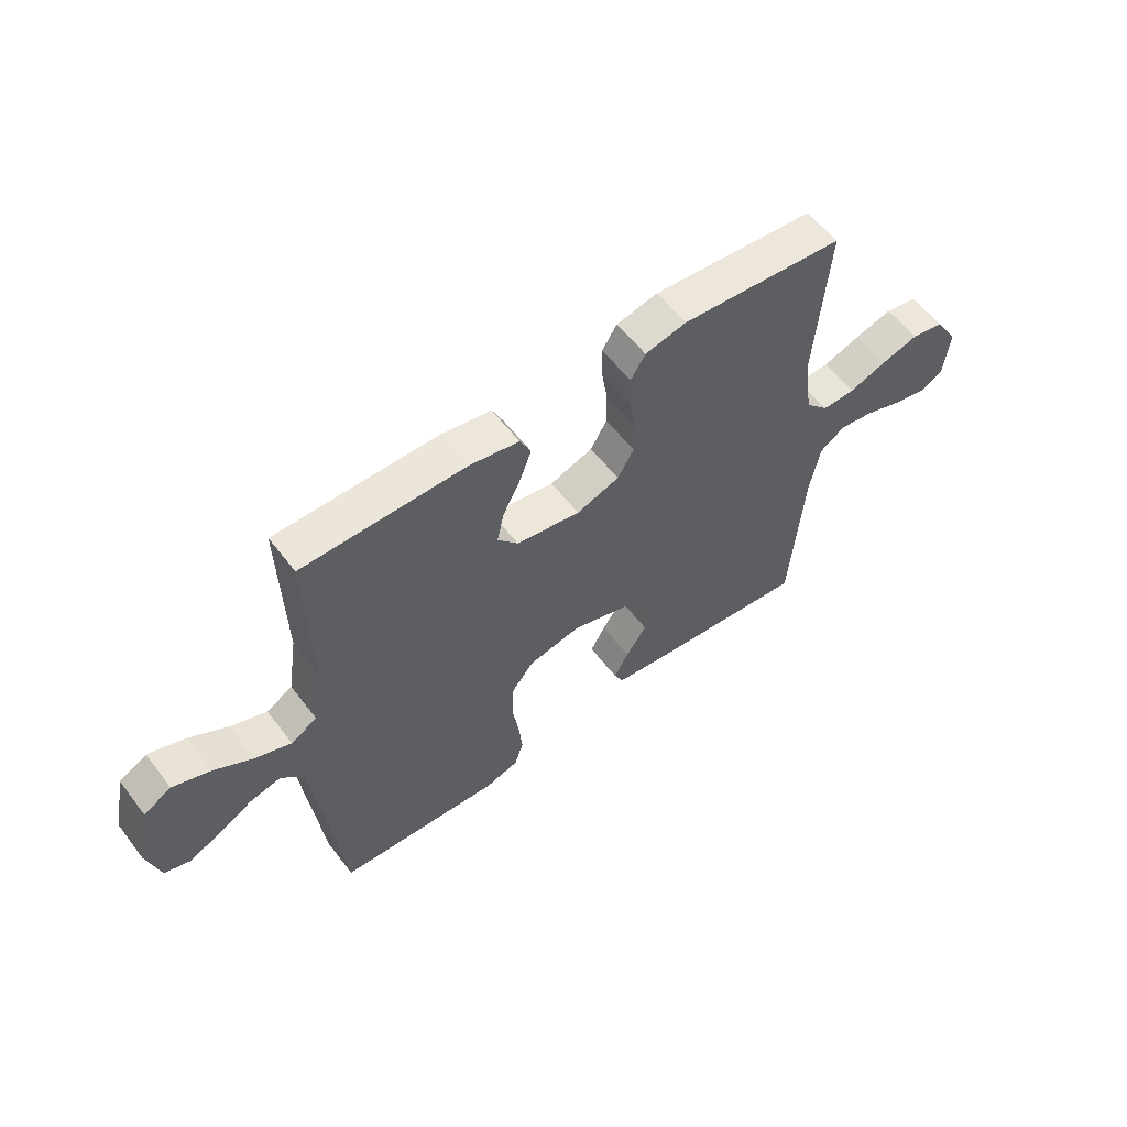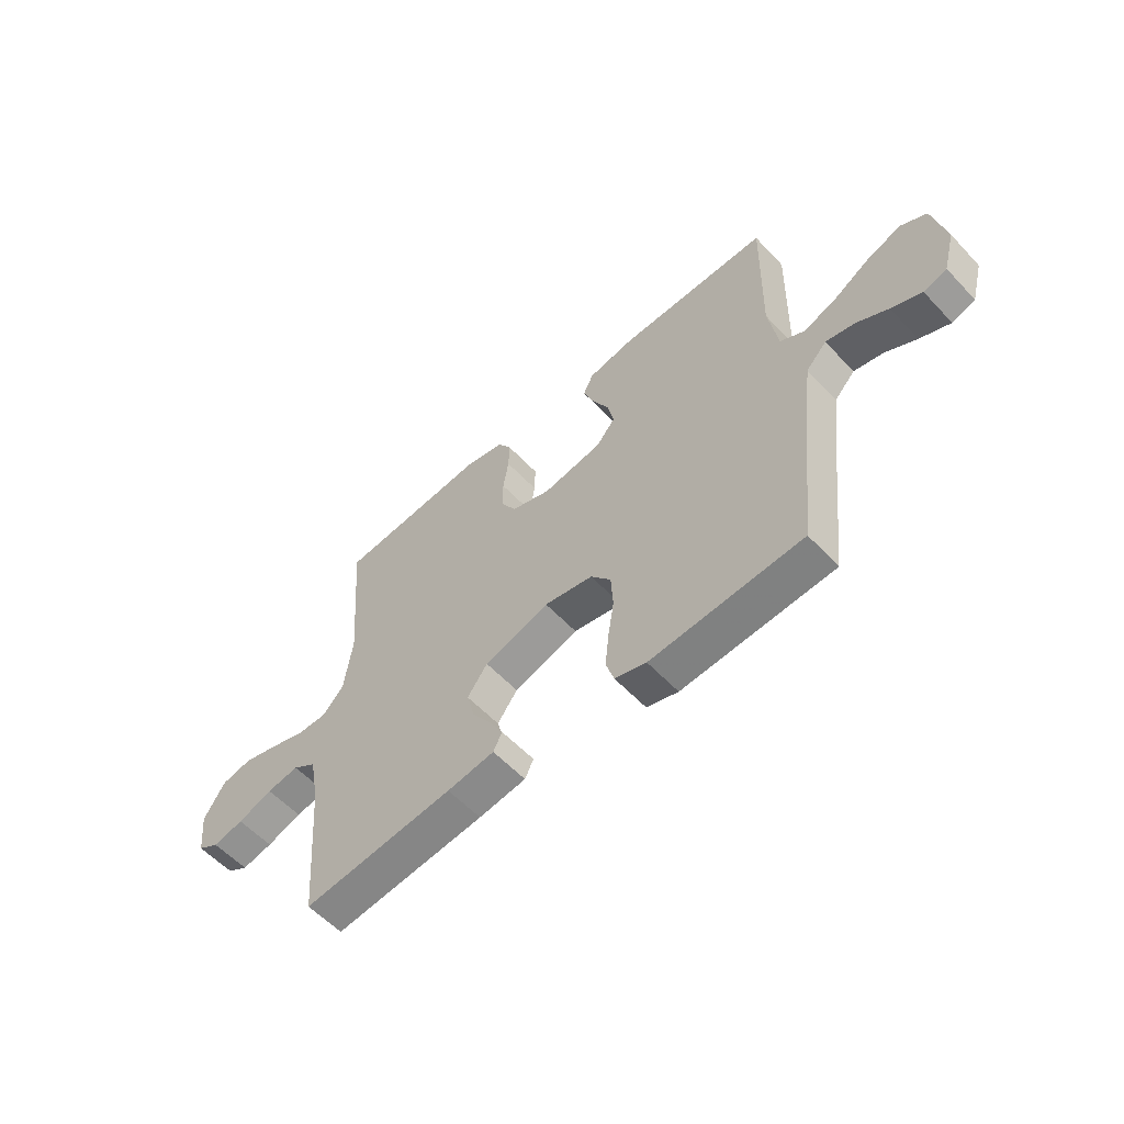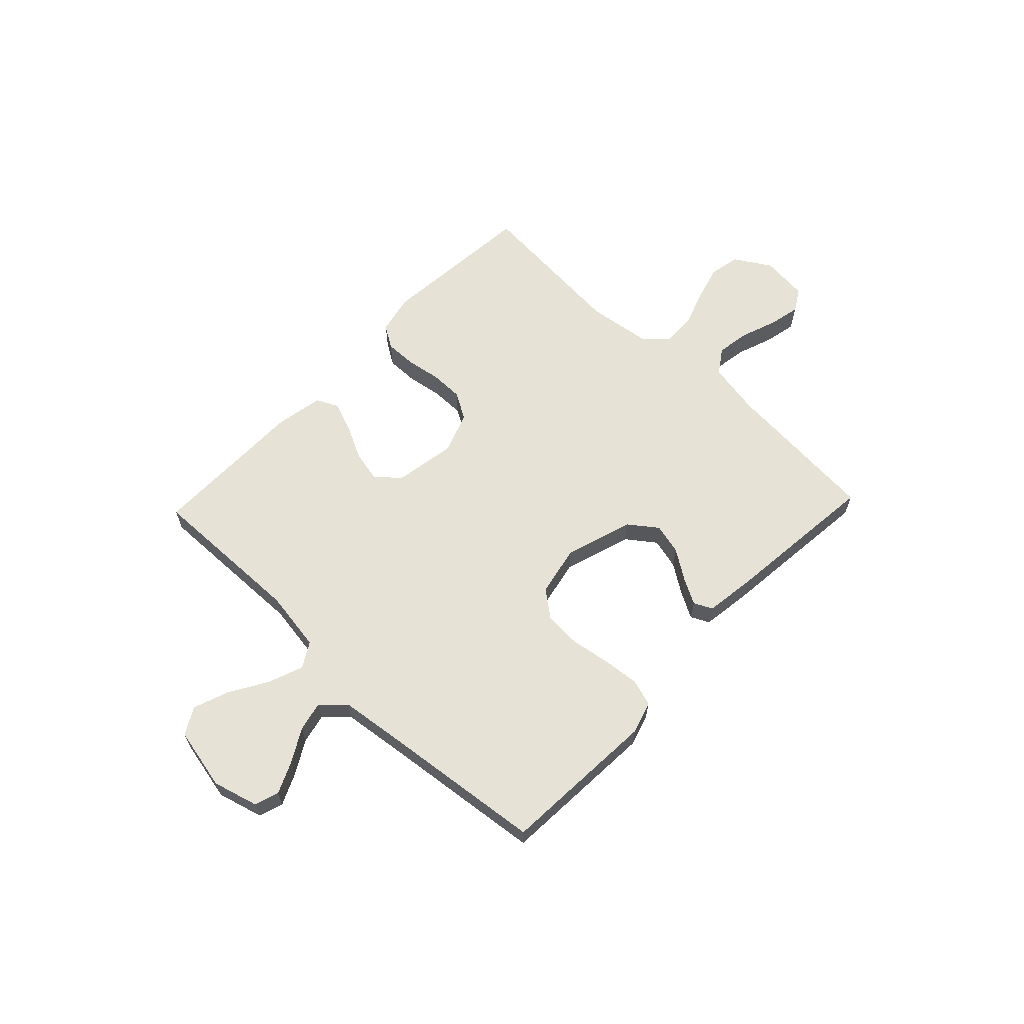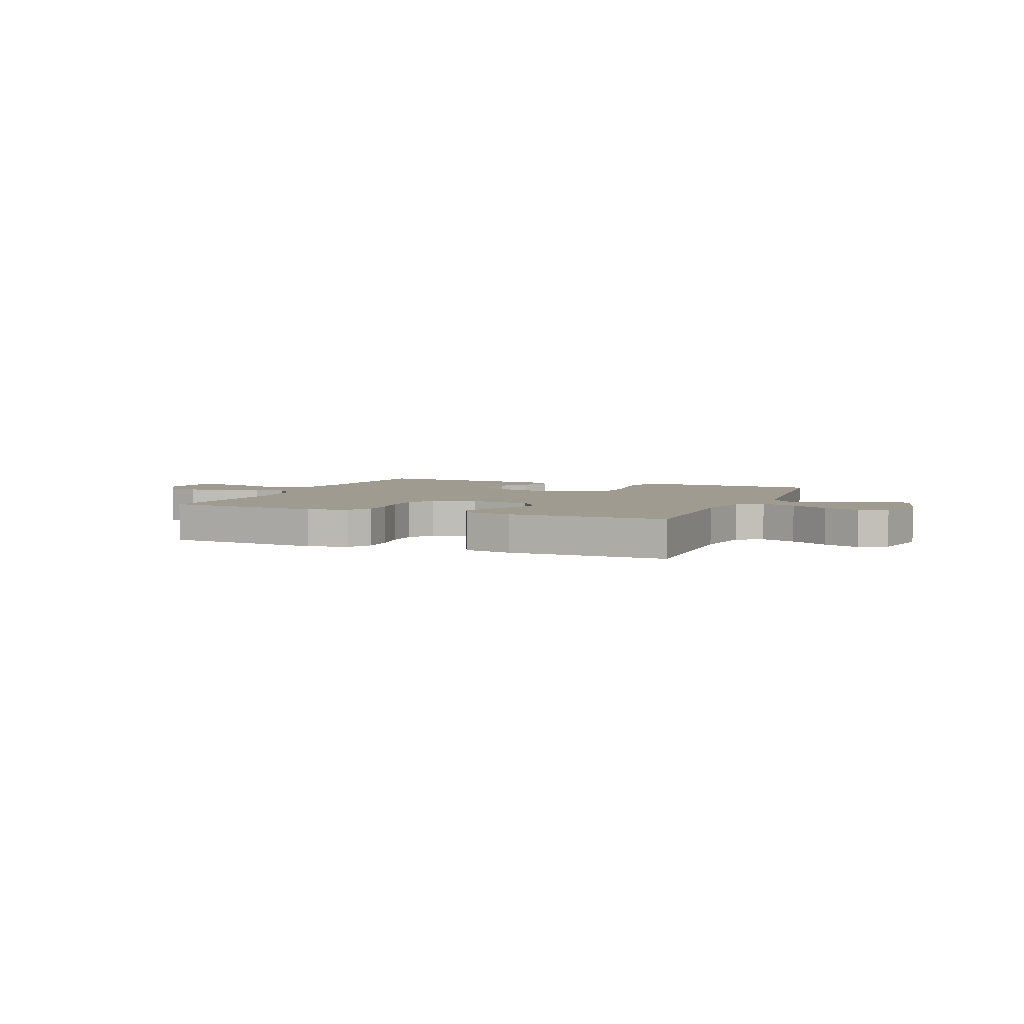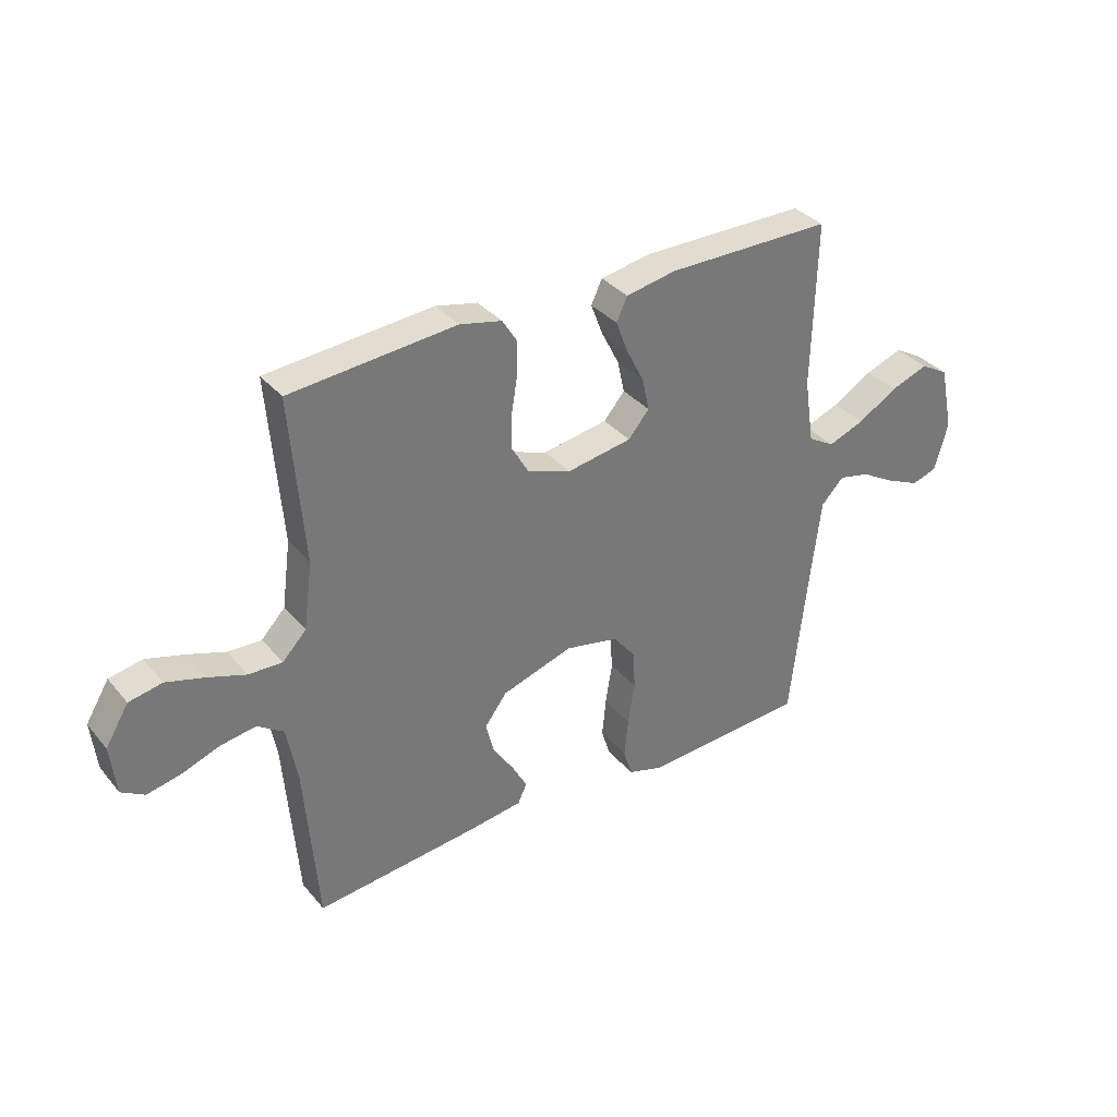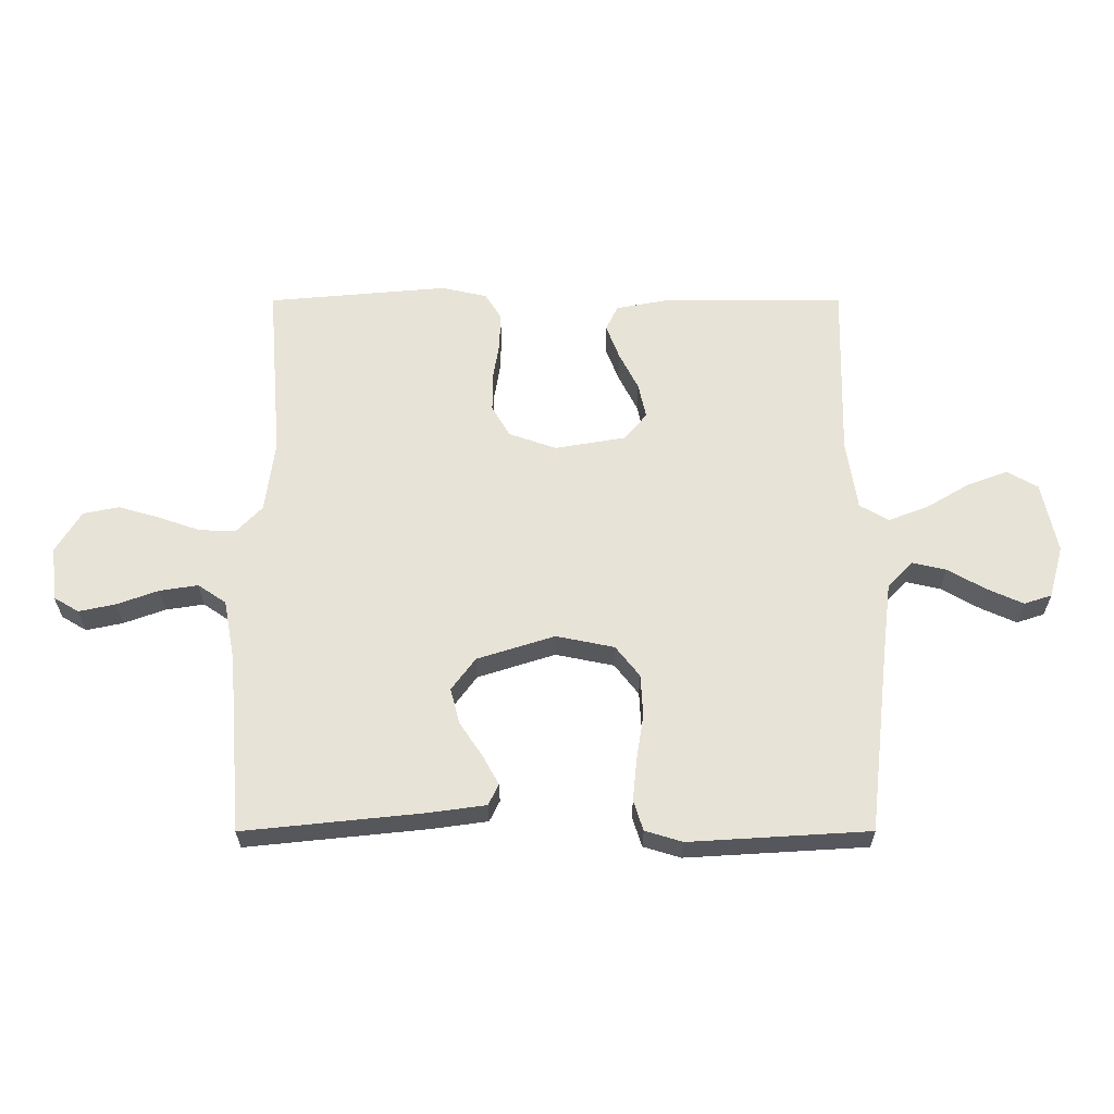
<metadata>
{"format":"obj","ext":"obj","renderer":"f3d","projection":"perspective","resolution":1024,"background":"white","views":[{"elev":57.6,"azim":142.9,"up":"+Z"},{"elev":-57.7,"azim":42.6,"up":"+Z"},{"elev":62.9,"azim":133.6,"up":"+Y"},{"elev":4.2,"azim":22.3,"up":"+Y"},{"elev":34.5,"azim":-33.9,"up":"+Z"},{"elev":-28.0,"azim":0.1,"up":"+Z"}]}
</metadata>
<code>
v -0.5 0.07 -0.5
v -0.524 0.07 -0.2
v -0.543 0.07 -0.099
v -0.59 0.07 -0.067
v -0.654 0.07 -0.077
v -0.723 0.07 -0.102
v -0.784 0.07 -0.115
v -0.826 0.07 -0.09
v -0.836 0.07 0
v -0.794 0.07 0.069
v -0.734 0.07 0.081
v -0.665 0.07 0.061
v -0.596 0.07 0.037
v -0.535 0.07 0.035
v -0.492 0.07 0.08
v -0.476 0.07 0.2
v -0.5 0.07 0.5
v -0.2 0.07 0.526
v -0.124 0.07 0.509
v -0.097 0.07 0.466
v -0.098 0.07 0.406
v -0.109 0.07 0.339
v -0.109 0.07 0.276
v -0.079 0.07 0.224
v 0 0.07 0.196
v 0.118 0.07 0.216
v 0.156 0.07 0.261
v 0.143 0.07 0.32
v 0.111 0.07 0.383
v 0.089 0.07 0.441
v 0.109 0.07 0.483
v 0.2 0.07 0.5
v 0.5 0.07 0.5
v 0.493 0.07 0.2
v 0.511 0.07 0.083
v 0.559 0.07 0.055
v 0.625 0.07 0.08
v 0.697 0.07 0.123
v 0.765 0.07 0.148
v 0.816 0.07 0.119
v 0.841 0.07 0
v 0.817 0.07 -0.087
v 0.771 0.07 -0.102
v 0.711 0.07 -0.075
v 0.648 0.07 -0.039
v 0.591 0.07 -0.026
v 0.55 0.07 -0.069
v 0.534 0.07 -0.2
v 0.5 0.07 -0.5
v 0.2 0.07 -0.518
v 0.138 0.07 -0.499
v 0.122 0.07 -0.448
v 0.129 0.07 -0.378
v 0.141 0.07 -0.302
v 0.137 0.07 -0.232
v 0.097 0.07 -0.181
v 0 0.07 -0.161
v -0.129 0.07 -0.202
v -0.169 0.07 -0.256
v -0.154 0.07 -0.315
v -0.116 0.07 -0.372
v -0.089 0.07 -0.421
v -0.106 0.07 -0.456
v -0.2 0.07 -0.469
v -0.5 0 -0.5
v -0.524 0 -0.2
v -0.543 0 -0.099
v -0.59 0 -0.067
v -0.654 0 -0.077
v -0.723 0 -0.102
v -0.784 0 -0.115
v -0.826 0 -0.09
v -0.836 0 0
v -0.794 0 0.069
v -0.734 0 0.081
v -0.665 0 0.061
v -0.596 0 0.037
v -0.535 0 0.035
v -0.492 0 0.08
v -0.476 0 0.2
v -0.5 0 0.5
v -0.2 0 0.526
v -0.124 0 0.509
v -0.097 0 0.466
v -0.098 0 0.406
v -0.109 0 0.339
v -0.109 0 0.276
v -0.079 0 0.224
v 0 0 0.196
v 0.118 0 0.216
v 0.156 0 0.261
v 0.143 0 0.32
v 0.111 0 0.383
v 0.089 0 0.441
v 0.109 0 0.483
v 0.2 0 0.5
v 0.5 0 0.5
v 0.493 0 0.2
v 0.511 0 0.083
v 0.559 0 0.055
v 0.625 0 0.08
v 0.697 0 0.123
v 0.765 0 0.148
v 0.816 0 0.119
v 0.841 0 0
v 0.817 0 -0.087
v 0.771 0 -0.102
v 0.711 0 -0.075
v 0.648 0 -0.039
v 0.591 0 -0.026
v 0.55 0 -0.069
v 0.534 0 -0.2
v 0.5 0 -0.5
v 0.2 0 -0.518
v 0.138 0 -0.499
v 0.122 0 -0.448
v 0.129 0 -0.378
v 0.141 0 -0.302
v 0.137 0 -0.232
v 0.097 0 -0.181
v 0 0 -0.161
v -0.129 0 -0.202
v -0.169 0 -0.256
v -0.154 0 -0.315
v -0.116 0 -0.372
v -0.089 0 -0.421
v -0.106 0 -0.456
v -0.2 0 -0.469
f 64 1 2
f 63 64 2
f 62 63 2
f 61 62 2
f 60 61 2
f 59 60 2 3
f 58 59 3 4
f 57 58 4
f 52 53 54
f 51 52 54
f 50 51 54
f 49 50 54
f 48 49 54
f 47 48 54 55
f 46 47 55 56
f 43 44 45
f 42 43 45
f 41 42 45
f 40 41 45
f 39 40 45
f 38 39 45
f 37 38 45
f 36 37 45 46
f 46 56 57
f 36 46 57
f 35 36 57
f 32 33 34
f 31 32 34
f 30 31 34
f 29 30 34
f 28 29 34
f 27 28 34 35
f 20 21 22
f 19 20 22
f 18 19 22
f 17 18 22
f 16 17 22
f 15 16 22 23
f 14 15 23 24
f 11 12 13
f 10 11 13
f 9 10 13
f 8 9 13
f 7 8 13
f 6 7 13
f 5 6 13
f 4 5 13 14
f 14 24 25
f 4 14 25
f 57 4 25
f 26 27 35 57
f 25 26 57
f 66 65 128
f 66 128 127
f 66 127 126
f 66 126 125
f 66 125 124
f 67 66 124 123
f 68 67 123 122
f 68 122 121
f 118 117 116
f 118 116 115
f 118 115 114
f 118 114 113
f 118 113 112
f 119 118 112 111
f 120 119 111 110
f 109 108 107
f 109 107 106
f 109 106 105
f 109 105 104
f 109 104 103
f 109 103 102
f 109 102 101
f 110 109 101 100
f 121 120 110
f 121 110 100
f 121 100 99
f 98 97 96
f 98 96 95
f 98 95 94
f 98 94 93
f 98 93 92
f 99 98 92 91
f 86 85 84
f 86 84 83
f 86 83 82
f 86 82 81
f 86 81 80
f 87 86 80 79
f 88 87 79 78
f 77 76 75
f 77 75 74
f 77 74 73
f 77 73 72
f 77 72 71
f 77 71 70
f 77 70 69
f 78 77 69 68
f 89 88 78
f 89 78 68
f 89 68 121
f 121 99 91 90
f 121 90 89
f 1 65 66 2
f 2 66 67 3
f 3 67 68 4
f 4 68 69 5
f 5 69 70 6
f 6 70 71 7
f 7 71 72 8
f 8 72 73 9
f 9 73 74 10
f 10 74 75 11
f 11 75 76 12
f 12 76 77 13
f 13 77 78 14
f 14 78 79 15
f 15 79 80 16
f 16 80 81 17
f 17 81 82 18
f 18 82 83 19
f 19 83 84 20
f 20 84 85 21
f 21 85 86 22
f 22 86 87 23
f 23 87 88 24
f 24 88 89 25
f 25 89 90 26
f 26 90 91 27
f 27 91 92 28
f 28 92 93 29
f 29 93 94 30
f 30 94 95 31
f 31 95 96 32
f 32 96 97 33
f 33 97 98 34
f 34 98 99 35
f 35 99 100 36
f 36 100 101 37
f 37 101 102 38
f 38 102 103 39
f 39 103 104 40
f 40 104 105 41
f 41 105 106 42
f 42 106 107 43
f 43 107 108 44
f 44 108 109 45
f 45 109 110 46
f 46 110 111 47
f 47 111 112 48
f 48 112 113 49
f 49 113 114 50
f 50 114 115 51
f 51 115 116 52
f 52 116 117 53
f 53 117 118 54
f 54 118 119 55
f 55 119 120 56
f 56 120 121 57
f 57 121 122 58
f 58 122 123 59
f 59 123 124 60
f 60 124 125 61
f 61 125 126 62
f 62 126 127 63
f 63 127 128 64
f 64 128 65 1

</code>
